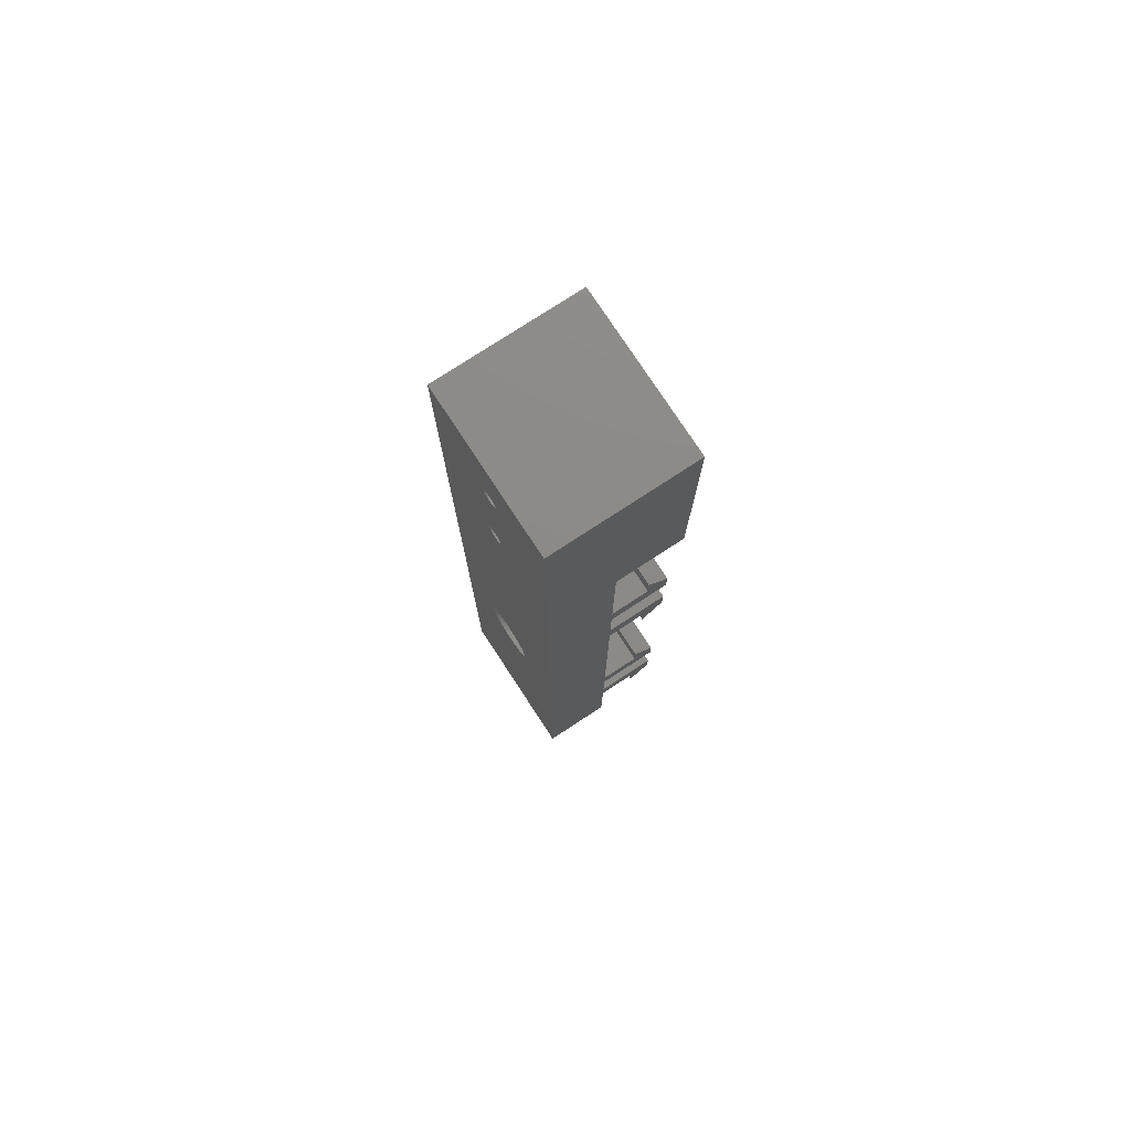
<metadata>
{"format":"stl","ext":"stl","renderer":"f3d","projection":"perspective","resolution":1024,"background":"white","views":[{"elev":77.0,"azim":-33.2,"up":"+Y"}]}
</metadata>
<code>
# stl→obj: 456 verts, 920 faces
v 4 12.73 0
v 4 12.73 9
v -3.576e-07 12.73 0
v -3.576e-07 12.73 9
v 4 16.05 4.002
v 4 16 4
v 4 16.1 4.01
v 4 16.15 4.022
v 4 15.95 4.002
v 4 15.9 4.01
v 4 15.85 4.022
v 4 15.81 4.038
v 4 15.76 4.059
v 4 15.72 4.084
v 4 15.68 4.113
v 4 15.65 4.146
v 4 15.61 4.183
v 4 15.58 4.222
v 4 15.56 4.264
v 4 15.54 4.309
v 4 15.52 4.355
v 4 15.51 4.402
v 4 15.5 4.451
v 4 15.5 4.5
v 4 15.5 4.549
v 4 15.51 4.598
v 4 15.52 4.645
v 4 15.54 4.691
v 4 15.56 4.736
v 4 15.58 4.778
v 4 15.61 4.817
v 4 15.65 4.854
v 4 15.68 4.887
v 4 15.72 4.916
v 4 15.76 4.941
v 4 15.81 4.962
v 4 15.85 4.978
v 4 15.9 4.99
v 4 15.95 4.998
v 4 16 5
v 4 16.05 4.998
v 4 16.1 4.99
v 4 16.15 4.978
v 4 22.36 4.962
v 4 16.19 4.962
v 4 16.24 4.941
v 4 16.28 4.916
v 4 16.32 4.887
v 4 16.35 4.854
v 4 16.39 4.817
v 4 22.31 4.941
v 4 22.27 4.916
v 4 22.23 4.887
v 4 22.2 4.854
v 4 22.16 4.817
v 4 22.13 4.778
v 4 22.11 4.736
v 4 22.09 4.691
v 4 22.07 4.645
v 4 22.06 4.598
v 4 22.05 4.549
v 4 22.05 4.5
v 4 16.42 4.778
v 4 16.44 4.736
v 4 16.46 4.691
v 4 16.48 4.645
v 4 16.49 4.598
v 4 16.5 4.549
v 4 16.5 4.5
v 4 16.5 4.451
v 4 16.49 4.402
v 4 16.48 4.355
v 4 16.46 4.309
v 4 16.44 4.264
v 4 16.42 4.222
v 4 16.39 4.183
v 4 22.05 4.451
v 4 22.06 4.402
v 4 22.07 4.355
v 4 22.09 4.309
v 4 22.11 4.264
v 4 22.13 4.222
v 4 22.16 4.183
v 4 22.2 4.146
v 4 22.23 4.113
v 4 22.27 4.084
v 4 22.31 4.059
v 4 22.36 4.038
v 4 16.35 4.146
v 4 16.32 4.113
v 4 16.28 4.084
v 4 16.24 4.059
v 4 16.19 4.038
v 4 22.4 4.022
v 4 22.45 4.01
v 4 27 0
v 4 22.5 4.002
v 4 22.55 4
v 4 22.4 4.978
v 4 22.45 4.99
v 4 27 9
v 4 22.5 4.998
v 4 22.55 5
v 4 22.6 4.998
v 4 22.65 4.99
v 4 22.7 4.978
v 4 22.74 4.962
v 4 22.79 4.941
v 4 22.83 4.916
v 4 22.87 4.887
v 4 22.9 4.854
v 4 22.94 4.817
v 4 22.97 4.778
v 4 22.99 4.736
v 4 23.01 4.691
v 4 23.03 4.645
v 4 23.04 4.598
v 4 23.05 4.549
v 4 23.05 4.5
v 4 23.05 4.451
v 4 23.04 4.402
v 4 23.03 4.355
v 4 23.01 4.309
v 4 22.99 4.264
v 4 22.97 4.222
v 4 22.94 4.183
v 4 22.9 4.146
v 4 22.87 4.113
v 4 22.83 4.084
v 4 22.79 4.059
v 4 22.74 4.038
v 4 22.7 4.022
v 4 22.65 4.01
v 4 22.6 4.002
v -3.576e-07 4.939 0
v -3.576e-07 4.939 9
v -4 -7.893 6.206
v -2.75 -7.893 6.206
v -4 -8.061 6.215
v -4 -7.726 6.182
v -2.75 -7.726 6.182
v -4 -7.563 6.141
v -2.75 -7.563 6.141
v -4 -7.405 6.084
v -2.75 -7.405 6.084
v -2.75 -7.252 6.012
v -4 -7.252 6.012
v -4 -7.108 5.926
v -2.75 -7.108 5.926
v -4 -6.973 5.825
v -2.75 -6.973 5.825
v -4 -6.848 5.712
v -2.75 -6.848 5.712
v -4 -6.735 5.588
v -2.75 -6.735 5.588
v -2.75 -6.635 5.453
v -4 -6.635 5.453
v -4 -6.549 5.308
v -2.75 -6.549 5.308
v -4 -6.477 5.156
v -2.75 -6.477 5.156
v -4 -6.42 4.998
v -2.75 -6.42 4.998
v -4 -6.379 4.834
v -2.75 -6.379 4.834
v -2.75 -6.354 4.668
v -4 -6.354 4.668
v -4 -6.346 4.5
v -2.75 -6.346 4.5
v -4 -6.354 4.332
v -2.75 -6.354 4.332
v -4 -6.379 4.166
v -2.75 -6.379 4.166
v -4 -6.42 4.002
v -2.75 -6.42 4.002
v -2.75 -6.477 3.844
v -4 -6.477 3.844
v -4 -6.549 3.692
v -2.75 -6.549 3.692
v -4 -6.635 3.547
v -2.75 -6.635 3.547
v -4 -6.735 3.412
v -2.75 -6.735 3.412
v -4 -6.848 3.288
v -2.75 -6.848 3.288
v -2.75 -6.973 3.175
v -4 -6.973 3.175
v -4 -7.108 3.074
v -2.75 -7.108 3.074
v -4 -7.252 2.988
v -2.75 -7.252 2.988
v -4 -7.405 2.916
v -2.75 -7.405 2.916
v -4 -7.563 2.859
v -2.75 -7.563 2.859
v -2.75 -7.726 2.818
v -4 -7.726 2.818
v -4 -7.893 2.794
v -2.75 -7.893 2.794
v -4 -8.061 2.785
v -2.75 -8.061 2.785
v -4 -8.229 2.794
v -2.75 -8.229 2.794
v -4 -8.395 2.818
v -2.75 -8.395 2.818
v -2.75 -8.558 2.859
v -4 -8.558 2.859
v -4 -8.717 2.916
v -2.75 -8.717 2.916
v -4 -8.869 2.988
v -2.75 -8.869 2.988
v -4 -9.013 3.074
v -2.75 -9.013 3.074
v -4 -9.148 3.175
v -2.75 -9.148 3.175
v -2.75 -9.273 3.288
v -4 -9.273 3.288
v -4 -9.386 3.412
v -2.75 -9.386 3.412
v -4 -9.486 3.547
v -2.75 -9.486 3.547
v -4 -9.573 3.692
v -2.75 -9.573 3.692
v -4 -9.645 3.844
v -2.75 -9.645 3.844
v -2.75 -9.701 4.002
v -4 -9.701 4.002
v -4 -9.742 4.166
v -2.75 -9.742 4.166
v -4 -9.767 4.332
v -2.75 -9.767 4.332
v -4 -9.775 4.5
v -2.75 -9.775 4.5
v -4 -9.767 4.668
v -2.75 -9.767 4.668
v -2.75 -9.742 4.834
v -4 -9.742 4.834
v -4 -9.701 4.998
v -2.75 -9.701 4.998
v -4 -9.645 5.156
v -2.75 -9.645 5.156
v -4 -9.573 5.308
v -2.75 -9.573 5.308
v -4 -9.486 5.453
v -2.75 -9.486 5.453
v -2.75 -9.386 5.588
v -4 -9.386 5.588
v -4 -9.273 5.712
v -2.75 -9.273 5.712
v -4 -9.148 5.825
v -2.75 -9.148 5.825
v -4 -9.013 5.926
v -2.75 -9.013 5.926
v -4 -8.869 6.012
v -2.75 -8.869 6.012
v -2.75 -8.717 6.084
v -4 -8.717 6.084
v -4 -8.558 6.141
v -2.75 -8.558 6.141
v -4 -8.395 6.182
v -2.75 -8.395 6.182
v -4 -8.229 6.206
v -2.75 -8.229 6.206
v -2.75 -8.061 6.215
v -2.75 -6.184 7.75
v -2.75 -4.308 4.5
v -3.576e-07 -6.184 7.75
v -3.576e-07 -4.308 4.5
v -2.75 -9.937 7.75
v -3.576e-07 -9.937 7.75
v -2.75 -11.81 4.5
v -3.576e-07 -11.81 4.5
v -2.75 -9.937 1.25
v -3.576e-07 -9.937 1.25
v -2.75 -6.184 1.25
v -3.576e-07 -6.184 1.25
v -3.576e-07 -19.56 0
v -3.576e-07 -19.56 9
v 3.5 -19.56 0
v 3.5 -19.56 9
v -3.576e-07 -16.56 9
v -3.576e-07 -16.56 0
v 3.5 -16.56 9
v 3.5 -16.56 0
v 3.5 -21.06 0
v 3.5 -21.06 9
v 2.25 -21.06 9
v 2.25 -22.56 9
v 2.25 -15.06 9
v -3.576e-07 -15.06 9
v 3.5 -15.06 9
v 2.25 -13.56 9
v -4 -27 9
v -3.576e-07 -21.06 9
v 3.5 -1.061 9
v 3.5 0.4393 9
v 2.25 -1.061 9
v 2.25 -2.561 9
v -3.576e-07 0.4393 9
v -3.576e-07 -1.061 9
v -4 27 9
v -3.576e-07 3.439 9
v 2.25 4.939 9
v 3.5 3.439 9
v 3.5 4.939 9
v 2.25 6.439 9
v -3.576e-07 -27 9
v 3.5 -15.06 0
v 2.25 -22.56 0
v 2.25 -21.06 0
v -3.576e-07 -21.06 0
v -3.576e-07 -27 0
v 2.25 -15.06 0
v 2.25 -13.56 0
v -3.576e-07 -15.06 0
v -3.576e-07 -1.061 0
v -3.576e-07 0.4393 0
v 3.5 0.4393 0
v -3.576e-07 3.439 0
v 3.5 3.439 0
v 3.5 -1.061 0
v 3.5 4.939 0
v 2.25 -2.561 0
v 2.25 -1.061 0
v 2.25 4.939 0
v 2.25 6.439 0
v -4 27 0
v -4 -27 0
v -4 22.6 4.002
v -4 22.65 4.01
v -4 22.7 4.022
v -4 22.74 4.038
v -4 22.79 4.059
v -4 22.83 4.084
v -4 22.87 4.113
v -4 22.9 4.146
v -4 22.94 4.183
v -4 22.97 4.222
v -4 22.99 4.264
v -4 23.01 4.309
v -4 23.03 4.355
v -4 23.04 4.402
v -4 23.05 4.451
v -4 23.05 4.5
v -4 23.05 4.549
v -4 23.04 4.598
v -4 23.03 4.645
v -4 23.01 4.691
v -4 22.99 4.736
v -4 22.97 4.778
v -4 22.94 4.817
v -4 22.9 4.854
v -4 22.87 4.887
v -4 22.83 4.916
v -4 22.79 4.941
v -4 22.74 4.962
v -4 22.7 4.978
v -4 22.65 4.99
v -4 22.6 4.998
v -4 22.55 5
v -4 22.5 4.998
v -4 22.45 4.99
v -4 22.4 4.978
v -4 22.36 4.962
v -4 22.31 4.941
v -4 22.27 4.916
v -4 22.23 4.887
v -4 22.2 4.854
v -4 22.16 4.817
v -4 22.13 4.778
v -4 22.11 4.736
v -4 22.09 4.691
v -4 22.07 4.645
v -4 22.06 4.598
v -4 22.05 4.549
v -4 22.05 4.5
v -4 22.05 4.451
v -4 22.06 4.402
v -4 22.07 4.355
v -4 22.09 4.309
v -4 22.11 4.264
v -4 22.13 4.222
v -4 22.16 4.183
v -4 22.2 4.146
v -4 22.23 4.113
v -4 22.27 4.084
v -4 22.31 4.059
v -4 22.36 4.038
v -4 22.4 4.022
v -4 22.45 4.01
v -4 22.5 4.002
v -4 22.55 4
v -4 16.05 4.002
v -4 16.1 4.01
v -4 16.15 4.022
v -4 16.19 4.038
v -4 16.24 4.059
v -4 16.28 4.084
v -4 16.32 4.113
v -4 16.35 4.146
v -4 16.39 4.183
v -4 16.42 4.222
v -4 16.44 4.264
v -4 16.46 4.309
v -4 16.48 4.355
v -4 16.49 4.402
v -4 16.5 4.451
v -4 16.5 4.5
v -4 16.5 4.549
v -4 16.49 4.598
v -4 16.48 4.645
v -4 16.46 4.691
v -4 16.44 4.736
v -4 16.42 4.778
v -4 16.39 4.817
v -4 16.35 4.854
v -4 16.32 4.887
v -4 16.28 4.916
v -4 16.24 4.941
v -4 16.19 4.962
v -4 16.15 4.978
v -4 16.1 4.99
v -4 16.05 4.998
v -4 16 5
v -4 15.95 4.998
v -4 15.9 4.99
v -4 15.85 4.978
v -4 15.81 4.962
v -4 15.76 4.941
v -4 15.72 4.916
v -4 15.68 4.887
v -4 15.65 4.854
v -4 15.61 4.817
v -4 15.58 4.778
v -4 15.56 4.736
v -4 15.54 4.691
v -4 15.52 4.645
v -4 15.51 4.598
v -4 15.5 4.549
v -4 15.5 4.5
v -4 15.5 4.451
v -4 15.51 4.402
v -4 15.52 4.355
v -4 15.54 4.309
v -4 15.56 4.264
v -4 15.58 4.222
v -4 15.61 4.183
v -4 15.65 4.146
v -4 15.68 4.113
v -4 15.72 4.084
v -4 15.76 4.059
v -4 15.81 4.038
v -4 15.85 4.022
v -4 15.9 4.01
v -4 15.95 4.002
v -4 16 4
f 1 2 3
f 3 2 4
f 5 6 1
f 7 1 8
f 7 5 1
f 6 9 1
f 1 9 10
f 11 1 10
f 11 12 1
f 1 12 13
f 14 1 13
f 14 15 1
f 1 15 16
f 17 1 16
f 17 18 1
f 1 18 19
f 20 1 19
f 20 21 1
f 1 21 22
f 23 1 22
f 23 24 1
f 1 24 2
f 2 24 25
f 26 2 25
f 26 27 2
f 2 27 28
f 29 2 28
f 29 30 2
f 2 30 31
f 32 2 31
f 32 33 2
f 2 33 34
f 35 2 34
f 35 36 2
f 2 36 37
f 38 2 37
f 38 39 2
f 2 39 40
f 41 2 40
f 41 42 2
f 2 42 43
f 44 43 45
f 46 44 45
f 46 47 44
f 44 47 48
f 49 44 48
f 49 50 44
f 44 50 51
f 51 50 52
f 52 50 53
f 53 50 54
f 54 50 55
f 55 50 56
f 56 50 57
f 57 50 58
f 58 50 59
f 59 50 60
f 60 50 61
f 61 50 62
f 62 50 63
f 64 62 63
f 64 65 62
f 62 65 66
f 67 62 66
f 67 68 62
f 62 68 69
f 70 62 69
f 70 71 62
f 62 71 72
f 73 62 72
f 73 74 62
f 62 74 75
f 76 62 75
f 76 77 62
f 76 78 77
f 76 79 78
f 76 80 79
f 76 81 80
f 76 82 81
f 76 83 82
f 76 84 83
f 76 85 84
f 76 86 85
f 76 87 86
f 76 88 87
f 76 89 88
f 88 89 90
f 91 88 90
f 91 92 88
f 88 92 93
f 8 88 93
f 8 1 88
f 88 1 94
f 94 1 95
f 95 1 96
f 97 96 98
f 97 95 96
f 43 44 2
f 2 44 99
f 100 2 99
f 100 101 2
f 100 102 101
f 101 102 103
f 104 101 103
f 104 105 101
f 101 105 106
f 107 101 106
f 107 108 101
f 101 108 109
f 110 101 109
f 110 111 101
f 101 111 112
f 113 101 112
f 113 114 101
f 101 114 115
f 116 101 115
f 116 117 101
f 101 117 118
f 119 101 118
f 119 96 101
f 119 120 96
f 96 120 121
f 122 96 121
f 122 123 96
f 96 123 124
f 125 96 124
f 125 126 96
f 96 126 127
f 128 96 127
f 128 129 96
f 96 129 130
f 131 96 130
f 131 132 96
f 96 132 133
f 134 96 133
f 134 98 96
f 3 4 135
f 135 4 136
f 137 138 139
f 137 140 138
f 138 140 141
f 141 140 142
f 143 142 144
f 145 144 146
f 145 143 144
f 144 147 146
f 146 147 148
f 149 148 150
f 151 150 152
f 153 152 154
f 155 154 156
f 155 153 154
f 154 157 156
f 156 157 158
f 159 158 160
f 161 160 162
f 163 162 164
f 165 164 166
f 165 163 164
f 164 167 166
f 166 167 168
f 169 168 170
f 171 170 172
f 173 172 174
f 175 174 176
f 175 173 174
f 174 177 176
f 176 177 178
f 179 178 180
f 181 180 182
f 183 182 184
f 185 184 186
f 185 183 184
f 184 187 186
f 186 187 188
f 189 188 190
f 191 190 192
f 193 192 194
f 195 194 196
f 195 193 194
f 194 197 196
f 196 197 198
f 199 198 200
f 201 200 202
f 203 202 204
f 205 204 206
f 205 203 204
f 204 207 206
f 206 207 208
f 209 208 210
f 211 210 212
f 213 212 214
f 215 214 216
f 215 213 214
f 214 217 216
f 216 217 218
f 219 218 220
f 221 220 222
f 223 222 224
f 225 224 226
f 225 223 224
f 224 227 226
f 226 227 228
f 229 228 230
f 231 230 232
f 233 232 234
f 235 234 236
f 235 233 234
f 234 237 236
f 236 237 238
f 239 238 240
f 241 240 242
f 243 242 244
f 245 244 246
f 245 243 244
f 244 247 246
f 246 247 248
f 249 248 250
f 251 250 252
f 253 252 254
f 255 254 256
f 255 253 254
f 254 257 256
f 256 257 258
f 259 258 260
f 261 260 262
f 263 262 264
f 263 261 262
f 262 139 264
f 264 139 138
f 261 259 260
f 259 256 258
f 253 251 252
f 251 249 250
f 249 246 248
f 243 241 242
f 241 239 240
f 239 236 238
f 233 231 232
f 231 229 230
f 229 226 228
f 223 221 222
f 221 219 220
f 219 216 218
f 213 211 212
f 211 209 210
f 209 206 208
f 203 201 202
f 201 199 200
f 199 196 198
f 193 191 192
f 191 189 190
f 189 186 188
f 183 181 182
f 181 179 180
f 179 176 178
f 173 171 172
f 171 169 170
f 169 166 168
f 163 161 162
f 161 159 160
f 159 156 158
f 153 151 152
f 151 149 150
f 149 146 148
f 143 141 142
f 265 266 267
f 267 266 268
f 269 265 270
f 270 265 267
f 271 269 272
f 272 269 270
f 273 271 274
f 274 271 272
f 275 273 276
f 276 273 274
f 266 275 268
f 268 275 276
f 138 265 264
f 138 141 265
f 265 141 143
f 145 265 143
f 145 146 265
f 265 146 149
f 151 265 149
f 151 153 265
f 265 153 155
f 156 265 155
f 156 266 265
f 156 159 266
f 266 159 161
f 163 266 161
f 163 165 266
f 266 165 166
f 169 266 166
f 169 171 266
f 266 171 173
f 175 266 173
f 175 176 266
f 266 176 179
f 181 266 179
f 181 275 266
f 181 183 275
f 275 183 185
f 186 275 185
f 186 189 275
f 275 189 191
f 193 275 191
f 193 195 275
f 275 195 196
f 199 275 196
f 199 201 275
f 275 201 273
f 273 201 203
f 205 273 203
f 205 206 273
f 273 206 209
f 211 273 209
f 211 213 273
f 273 213 215
f 216 273 215
f 216 219 273
f 273 219 221
f 271 221 223
f 225 271 223
f 225 226 271
f 271 226 229
f 231 271 229
f 231 233 271
f 271 233 235
f 236 271 235
f 236 239 271
f 271 239 241
f 243 271 241
f 243 245 271
f 271 245 269
f 269 245 246
f 249 269 246
f 249 251 269
f 269 251 253
f 255 269 253
f 255 256 269
f 269 256 259
f 261 269 259
f 261 263 269
f 269 263 264
f 265 269 264
f 271 273 221
f 277 278 279
f 279 278 280
f 281 282 283
f 283 282 284
f 279 280 285
f 285 280 286
f 286 280 287
f 288 286 287
f 289 290 281
f 283 289 281
f 283 291 289
f 289 291 292
f 281 290 293
f 278 293 294
f 287 278 294
f 287 280 278
f 295 296 297
f 298 295 297
f 296 299 297
f 297 299 300
f 300 299 293
f 290 300 293
f 293 299 301
f 301 299 302
f 136 302 303
f 136 301 302
f 136 4 301
f 301 4 101
f 101 4 2
f 302 304 303
f 303 304 305
f 306 303 305
f 293 307 294
f 293 278 281
f 283 284 291
f 291 284 308
f 286 288 285
f 285 288 309
f 288 287 309
f 309 287 310
f 310 287 311
f 311 287 294
f 311 294 312
f 312 294 307
f 278 277 281
f 281 277 282
f 289 292 313
f 313 292 314
f 292 291 314
f 314 291 308
f 289 313 290
f 290 313 315
f 274 315 276
f 274 272 315
f 315 272 290
f 290 272 270
f 267 290 270
f 267 300 290
f 267 268 300
f 300 268 316
f 316 268 276
f 315 316 276
f 317 299 318
f 318 299 296
f 302 319 304
f 304 319 320
f 318 296 321
f 321 296 295
f 304 320 305
f 305 320 322
f 295 298 321
f 321 298 323
f 298 297 323
f 323 297 324
f 324 297 316
f 316 297 300
f 299 317 302
f 302 317 319
f 303 306 325
f 325 306 326
f 306 305 326
f 326 305 322
f 303 325 136
f 136 325 135
f 327 301 96
f 96 301 101
f 293 328 307
f 307 328 312
f 279 310 277
f 279 285 310
f 310 285 309
f 310 311 277
f 277 311 328
f 282 328 315
f 313 282 315
f 313 284 282
f 313 308 284
f 313 314 308
f 311 312 328
f 315 328 316
f 316 328 327
f 317 327 319
f 317 316 327
f 317 324 316
f 317 318 324
f 324 318 321
f 323 324 321
f 96 3 327
f 96 1 3
f 3 135 327
f 327 135 319
f 319 135 325
f 320 325 322
f 320 319 325
f 325 326 322
f 282 277 328
f 134 329 98
f 134 133 329
f 329 133 330
f 330 133 132
f 331 132 131
f 332 131 333
f 332 331 131
f 131 130 333
f 333 130 129
f 334 129 128
f 335 128 127
f 336 127 126
f 337 126 338
f 337 336 126
f 126 125 338
f 338 125 124
f 339 124 123
f 340 123 122
f 341 122 121
f 342 121 343
f 342 341 121
f 121 120 343
f 343 120 119
f 344 119 118
f 345 118 117
f 346 117 116
f 347 116 348
f 347 346 116
f 116 115 348
f 348 115 114
f 349 114 113
f 350 113 112
f 351 112 111
f 352 111 353
f 352 351 111
f 111 110 353
f 353 110 109
f 354 109 108
f 355 108 107
f 356 107 106
f 357 106 358
f 357 356 106
f 106 105 358
f 358 105 104
f 359 104 103
f 360 103 102
f 361 102 100
f 362 100 363
f 362 361 100
f 100 99 363
f 363 99 44
f 364 44 51
f 365 51 52
f 366 52 53
f 367 53 368
f 367 366 53
f 53 54 368
f 368 54 55
f 369 55 56
f 370 56 57
f 371 57 58
f 372 58 373
f 372 371 58
f 58 59 373
f 373 59 60
f 374 60 61
f 375 61 62
f 376 62 77
f 377 77 378
f 377 376 77
f 77 78 378
f 378 78 79
f 379 79 80
f 380 80 81
f 381 81 82
f 382 82 383
f 382 381 82
f 82 83 383
f 383 83 84
f 384 84 85
f 385 85 86
f 386 86 87
f 387 87 388
f 387 386 87
f 87 88 388
f 388 88 94
f 389 94 95
f 390 95 97
f 391 97 392
f 391 390 97
f 97 98 392
f 392 98 329
f 360 359 103
f 359 358 104
f 356 355 107
f 355 354 108
f 354 353 109
f 351 350 112
f 350 349 113
f 349 348 114
f 346 345 117
f 345 344 118
f 344 343 119
f 341 340 122
f 340 339 123
f 339 338 124
f 336 335 127
f 335 334 128
f 334 333 129
f 331 330 132
f 390 389 95
f 389 388 94
f 386 385 86
f 385 384 85
f 384 383 84
f 381 380 81
f 380 379 80
f 379 378 79
f 376 375 62
f 375 374 61
f 374 373 60
f 371 370 57
f 370 369 56
f 369 368 55
f 366 365 52
f 365 364 51
f 364 363 44
f 361 360 102
f 5 393 6
f 5 7 393
f 393 7 394
f 394 7 8
f 395 8 93
f 396 93 397
f 396 395 93
f 93 92 397
f 397 92 91
f 398 91 90
f 399 90 89
f 400 89 76
f 401 76 402
f 401 400 76
f 76 75 402
f 402 75 74
f 403 74 73
f 404 73 72
f 405 72 71
f 406 71 407
f 406 405 71
f 71 70 407
f 407 70 69
f 408 69 68
f 409 68 67
f 410 67 66
f 411 66 412
f 411 410 66
f 66 65 412
f 412 65 64
f 413 64 63
f 414 63 50
f 415 50 49
f 416 49 417
f 416 415 49
f 49 48 417
f 417 48 47
f 418 47 46
f 419 46 45
f 420 45 43
f 421 43 422
f 421 420 43
f 43 42 422
f 422 42 41
f 423 41 40
f 424 40 39
f 425 39 38
f 426 38 427
f 426 425 38
f 38 37 427
f 427 37 36
f 428 36 35
f 429 35 34
f 430 34 33
f 431 33 432
f 431 430 33
f 33 32 432
f 432 32 31
f 433 31 30
f 434 30 29
f 435 29 28
f 436 28 437
f 436 435 28
f 28 27 437
f 437 27 26
f 438 26 25
f 439 25 24
f 440 24 23
f 441 23 442
f 441 440 23
f 23 22 442
f 442 22 21
f 443 21 20
f 444 20 19
f 445 19 18
f 446 18 447
f 446 445 18
f 18 17 447
f 447 17 16
f 448 16 15
f 449 15 14
f 450 14 13
f 451 13 452
f 451 450 13
f 13 12 452
f 452 12 11
f 453 11 10
f 454 10 9
f 455 9 456
f 455 454 9
f 9 6 456
f 456 6 393
f 424 423 40
f 423 422 41
f 420 419 45
f 419 418 46
f 418 417 47
f 415 414 50
f 414 413 63
f 413 412 64
f 410 409 67
f 409 408 68
f 408 407 69
f 405 404 72
f 404 403 73
f 403 402 74
f 400 399 89
f 399 398 90
f 398 397 91
f 395 394 8
f 454 453 10
f 453 452 11
f 450 449 14
f 449 448 15
f 448 447 16
f 445 444 19
f 444 443 20
f 443 442 21
f 440 439 24
f 439 438 25
f 438 437 26
f 435 434 29
f 434 433 30
f 433 432 31
f 430 429 34
f 429 428 35
f 428 427 36
f 425 424 39
f 137 139 293
f 301 137 293
f 301 425 137
f 301 424 425
f 301 360 424
f 301 359 360
f 301 358 359
f 301 357 358
f 301 356 357
f 301 355 356
f 301 354 355
f 301 353 354
f 301 352 353
f 301 351 352
f 301 350 351
f 301 349 350
f 301 348 349
f 301 347 348
f 301 346 347
f 301 345 346
f 301 344 345
f 301 327 344
f 344 327 343
f 343 327 342
f 342 327 341
f 341 327 340
f 340 327 339
f 339 327 338
f 338 327 337
f 337 327 336
f 336 327 335
f 335 327 334
f 334 327 333
f 333 327 332
f 332 327 331
f 331 327 330
f 330 327 329
f 329 327 392
f 392 327 456
f 393 392 456
f 393 391 392
f 393 390 391
f 393 389 390
f 393 388 389
f 393 387 388
f 393 386 387
f 393 385 386
f 393 384 385
f 393 394 384
f 384 394 383
f 383 394 382
f 382 394 381
f 381 394 395
f 380 395 396
f 379 396 378
f 379 380 396
f 139 262 293
f 293 262 260
f 258 293 260
f 258 257 293
f 293 257 254
f 252 293 254
f 252 250 293
f 293 250 248
f 247 293 248
f 247 244 293
f 293 244 242
f 240 293 242
f 240 238 293
f 293 238 237
f 234 293 237
f 234 232 293
f 293 232 328
f 328 232 230
f 228 328 230
f 228 227 328
f 328 227 224
f 222 328 224
f 222 220 328
f 328 220 218
f 217 328 218
f 217 214 328
f 328 214 212
f 210 328 212
f 210 208 328
f 328 208 207
f 204 328 207
f 204 202 328
f 328 202 200
f 198 328 200
f 198 327 328
f 198 455 327
f 198 454 455
f 198 453 454
f 198 452 453
f 198 451 452
f 198 450 451
f 198 449 450
f 198 448 449
f 198 447 448
f 198 446 447
f 198 445 446
f 198 444 445
f 198 443 444
f 198 442 443
f 198 441 442
f 198 440 441
f 198 197 440
f 440 197 194
f 192 440 194
f 192 190 440
f 440 190 188
f 187 440 188
f 187 184 440
f 440 184 182
f 180 440 182
f 180 178 440
f 440 178 177
f 174 440 177
f 174 172 440
f 440 172 170
f 168 440 170
f 168 167 440
f 440 167 164
f 162 440 164
f 162 160 440
f 440 160 158
f 157 440 158
f 157 154 440
f 440 154 152
f 150 440 152
f 150 148 440
f 440 148 147
f 144 440 147
f 144 142 440
f 440 142 140
f 137 440 140
f 137 439 440
f 137 438 439
f 137 437 438
f 137 436 437
f 137 435 436
f 137 434 435
f 137 433 434
f 137 432 433
f 137 431 432
f 137 430 431
f 137 429 430
f 137 428 429
f 137 427 428
f 137 426 427
f 137 425 426
f 455 456 327
f 396 397 378
f 378 397 377
f 377 397 398
f 376 398 399
f 400 376 399
f 400 401 376
f 376 401 402
f 403 376 402
f 403 404 376
f 376 404 405
f 406 376 405
f 406 407 376
f 376 407 408
f 409 376 408
f 409 410 376
f 376 410 411
f 412 376 411
f 412 413 376
f 376 413 414
f 415 376 414
f 415 416 376
f 376 416 417
f 418 376 417
f 418 375 376
f 418 419 375
f 375 419 374
f 374 419 420
f 373 420 372
f 373 374 420
f 420 421 372
f 372 421 371
f 371 421 422
f 370 422 369
f 370 371 422
f 369 422 368
f 368 422 423
f 367 423 366
f 367 368 423
f 424 360 423
f 423 360 361
f 362 423 361
f 362 363 423
f 423 363 364
f 365 423 364
f 365 366 423
f 376 377 398
f 380 381 395

</code>
